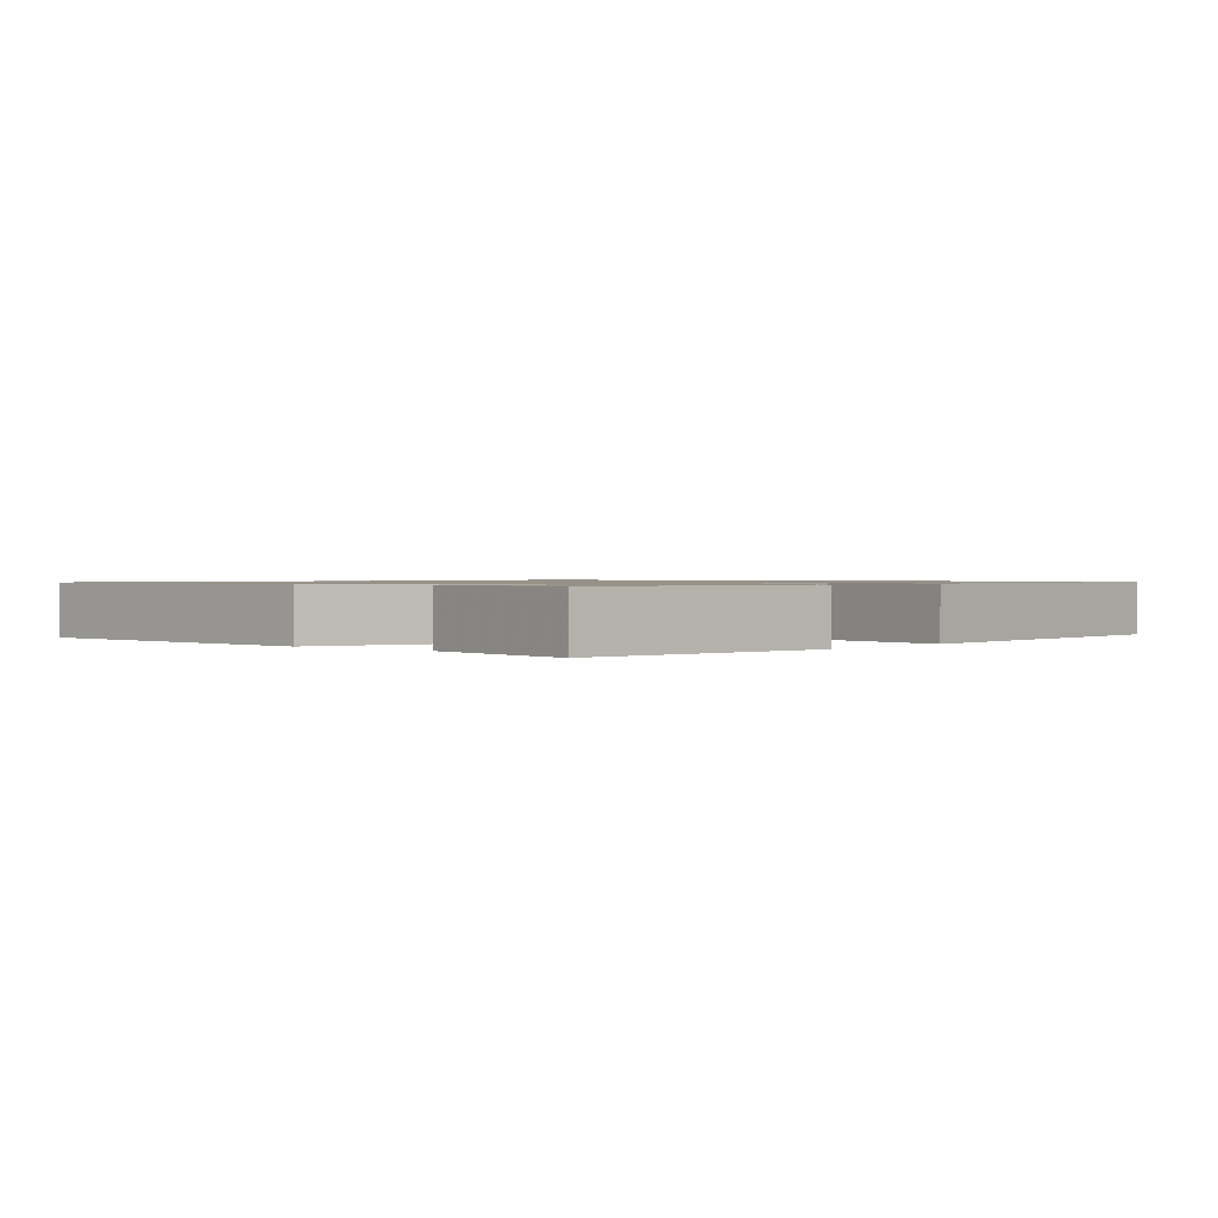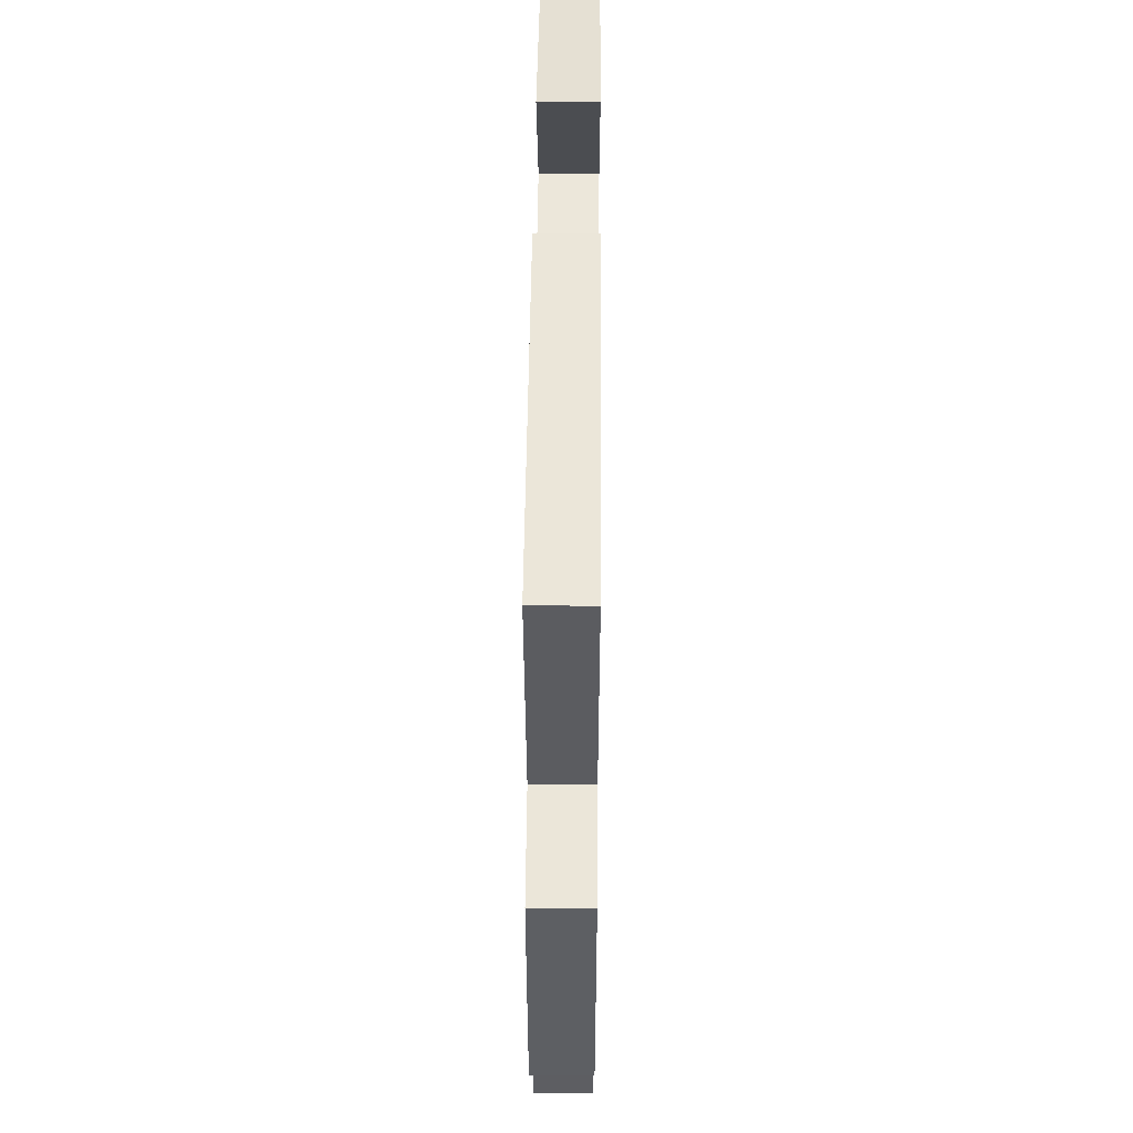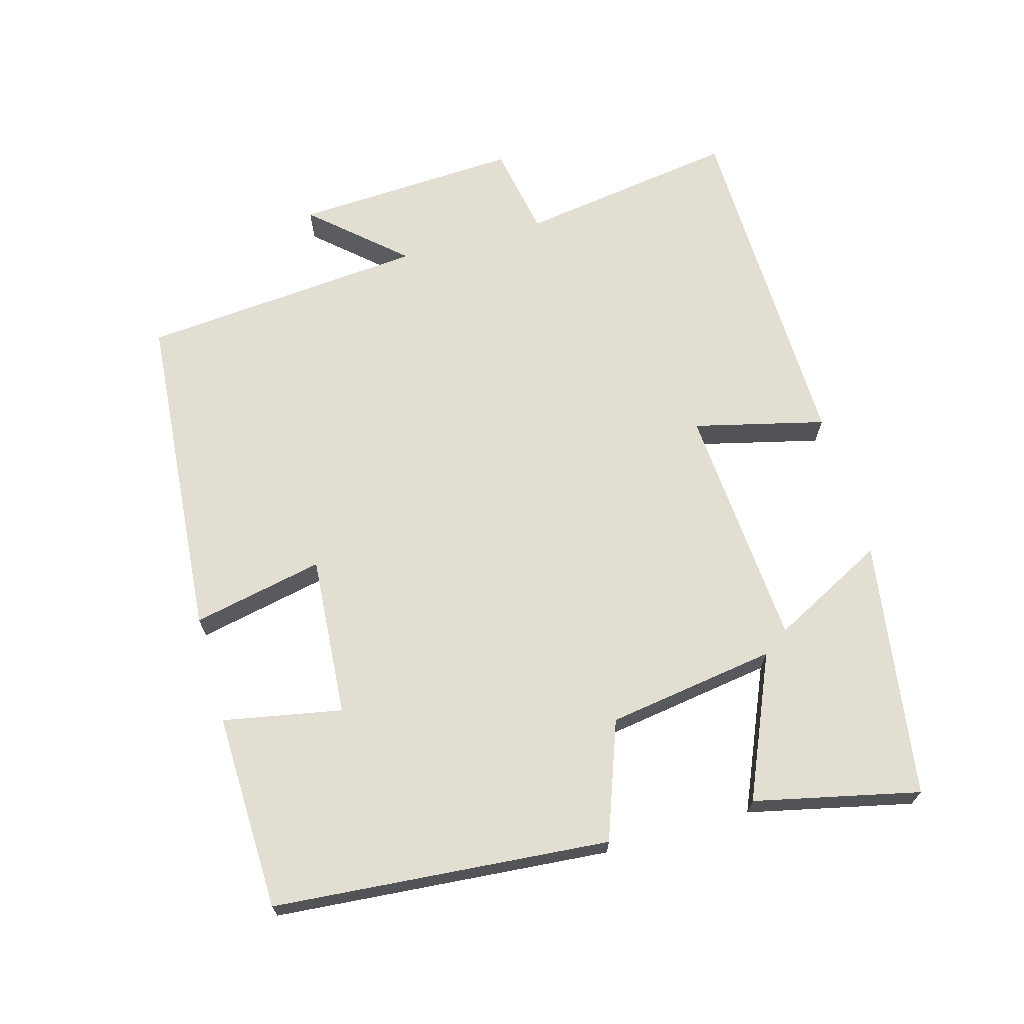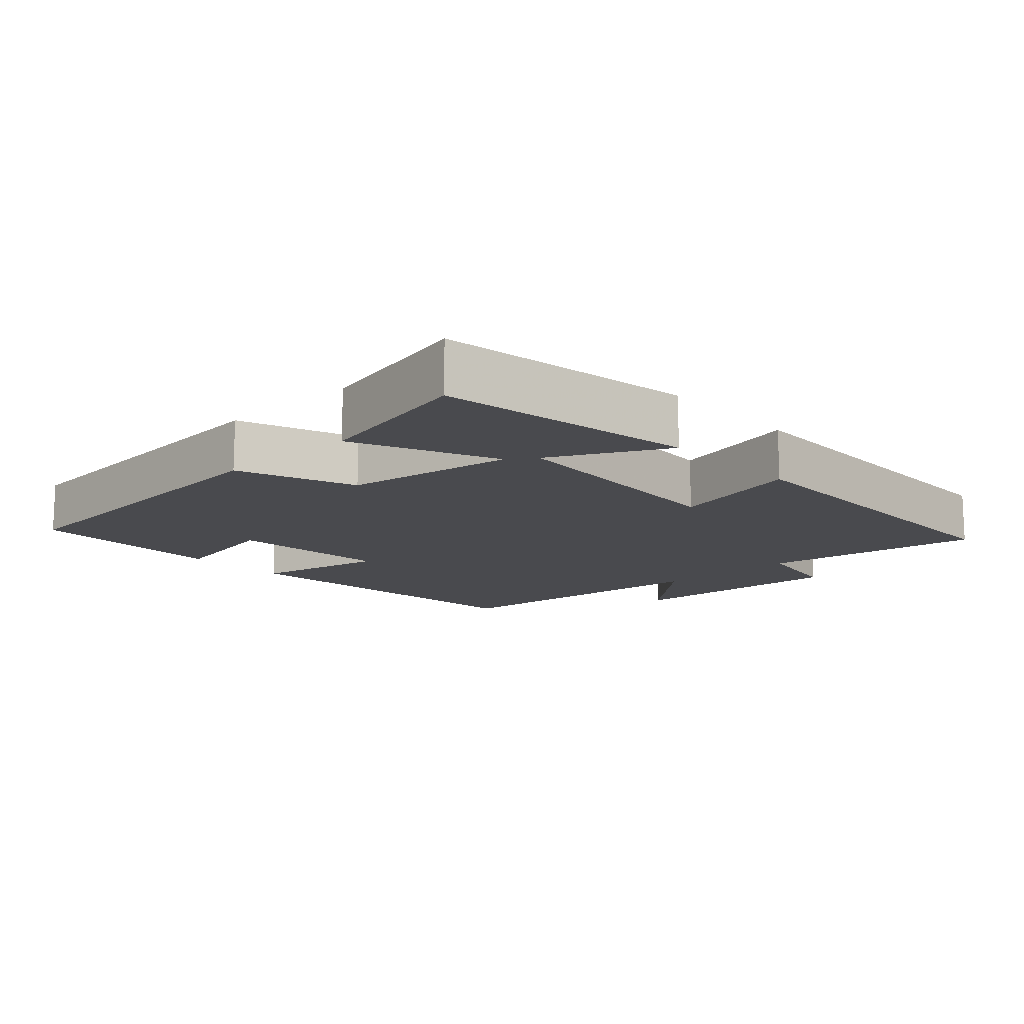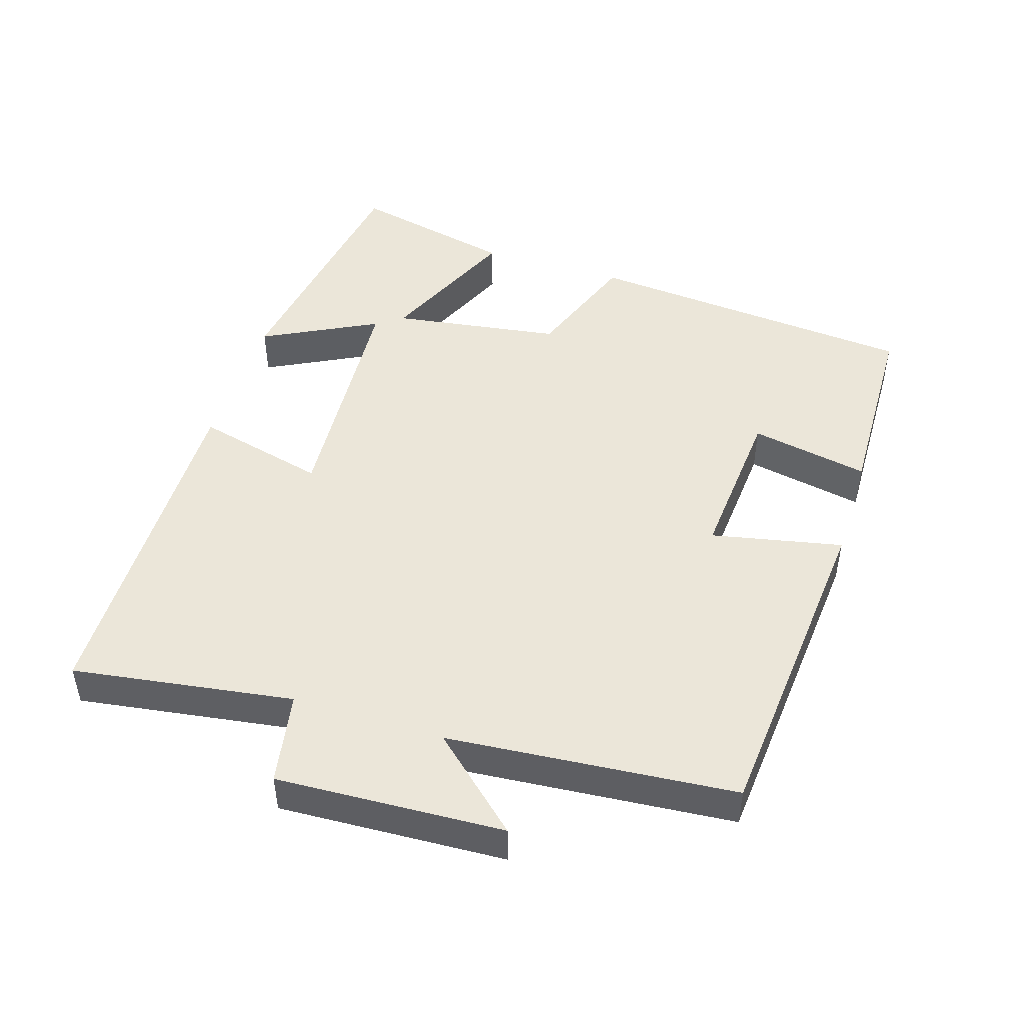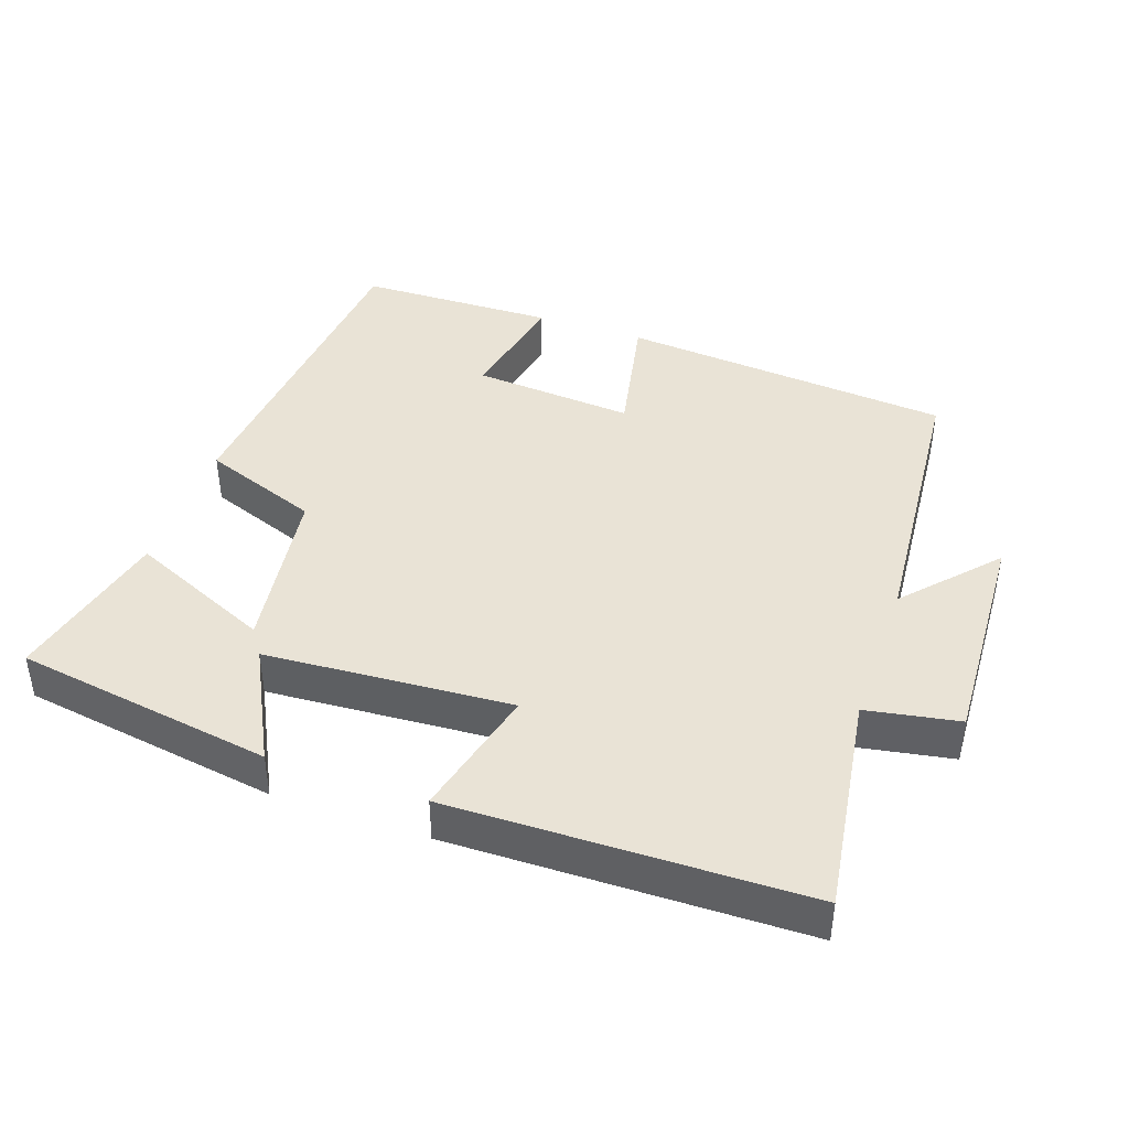
<metadata>
{"format":"obj","ext":"obj","renderer":"f3d","projection":"perspective","resolution":1024,"background":"white","views":[{"elev":1.0,"azim":-50.2,"up":"+Y"},{"elev":46.9,"azim":90.5,"up":"+Z"},{"elev":67.9,"azim":-105.9,"up":"+Y"},{"elev":-13.4,"azim":-47.1,"up":"+Y"},{"elev":47.4,"azim":107.5,"up":"+Y"},{"elev":42.0,"azim":19.3,"up":"+Y"}]}
</metadata>
<code>
v -0.458 0.07 -0.493
v -0.5 0.07 -0.01
v -0.331 0.07 0.052
v -0.295 0.07 0.296
v -0.5 0.07 0.206
v -0.554 0.07 0.443
v -0.183 0.07 0.5
v -0.268 0.07 0.335
v 0.086 0.07 0.311
v 0.039 0.07 0.5
v 0.547 0.07 0.491
v 0.5 0.07 0.174
v 0.633 0.07 0.15
v 0.617 0.07 -0.176
v 0.5 0.07 -0.046
v 0.465 0.07 -0.459
v -0.014 0.07 -0.5
v 0.025 0.07 -0.311
v -0.207 0.07 -0.329
v -0.174 0.07 -0.5
v -0.458 0 -0.493
v -0.5 0 -0.01
v -0.331 0 0.052
v -0.295 0 0.296
v -0.5 0 0.206
v -0.554 0 0.443
v -0.183 0 0.5
v -0.268 0 0.335
v 0.086 0 0.311
v 0.039 0 0.5
v 0.547 0 0.491
v 0.5 0 0.174
v 0.633 0 0.15
v 0.617 0 -0.176
v 0.5 0 -0.046
v 0.465 0 -0.459
v -0.014 0 -0.5
v 0.025 0 -0.311
v -0.207 0 -0.329
v -0.174 0 -0.5
f 1 2 3
f 20 1 3
f 19 20 3
f 18 19 3 4
f 15 16 17 18
f 15 18 4
f 12 13 14 15
f 12 15 4
f 9 10 11 12
f 8 9 12 4
f 6 7 8
f 5 6 8
f 4 5 8
f 23 22 21
f 23 21 40
f 23 40 39
f 24 23 39 38
f 38 37 36 35
f 24 38 35
f 35 34 33 32
f 24 35 32
f 32 31 30 29
f 24 32 29 28
f 28 27 26
f 28 26 25
f 28 25 24
f 1 21 22 2
f 2 22 23 3
f 3 23 24 4
f 4 24 25 5
f 5 25 26 6
f 6 26 27 7
f 7 27 28 8
f 8 28 29 9
f 9 29 30 10
f 10 30 31 11
f 11 31 32 12
f 12 32 33 13
f 13 33 34 14
f 14 34 35 15
f 15 35 36 16
f 16 36 37 17
f 17 37 38 18
f 18 38 39 19
f 19 39 40 20
f 20 40 21 1

</code>
